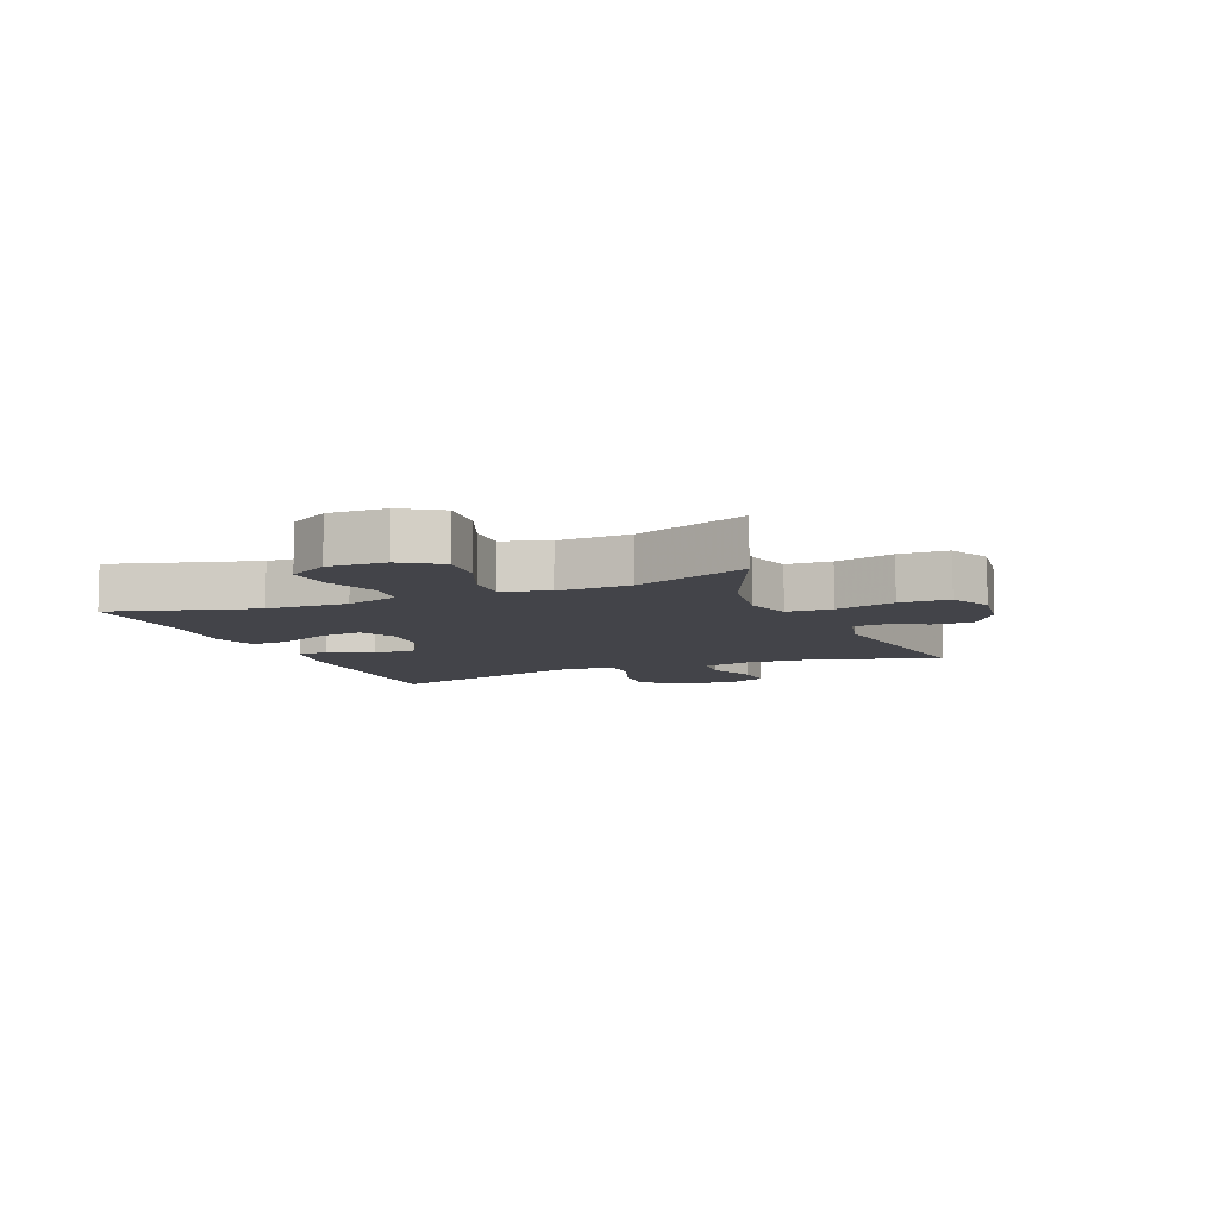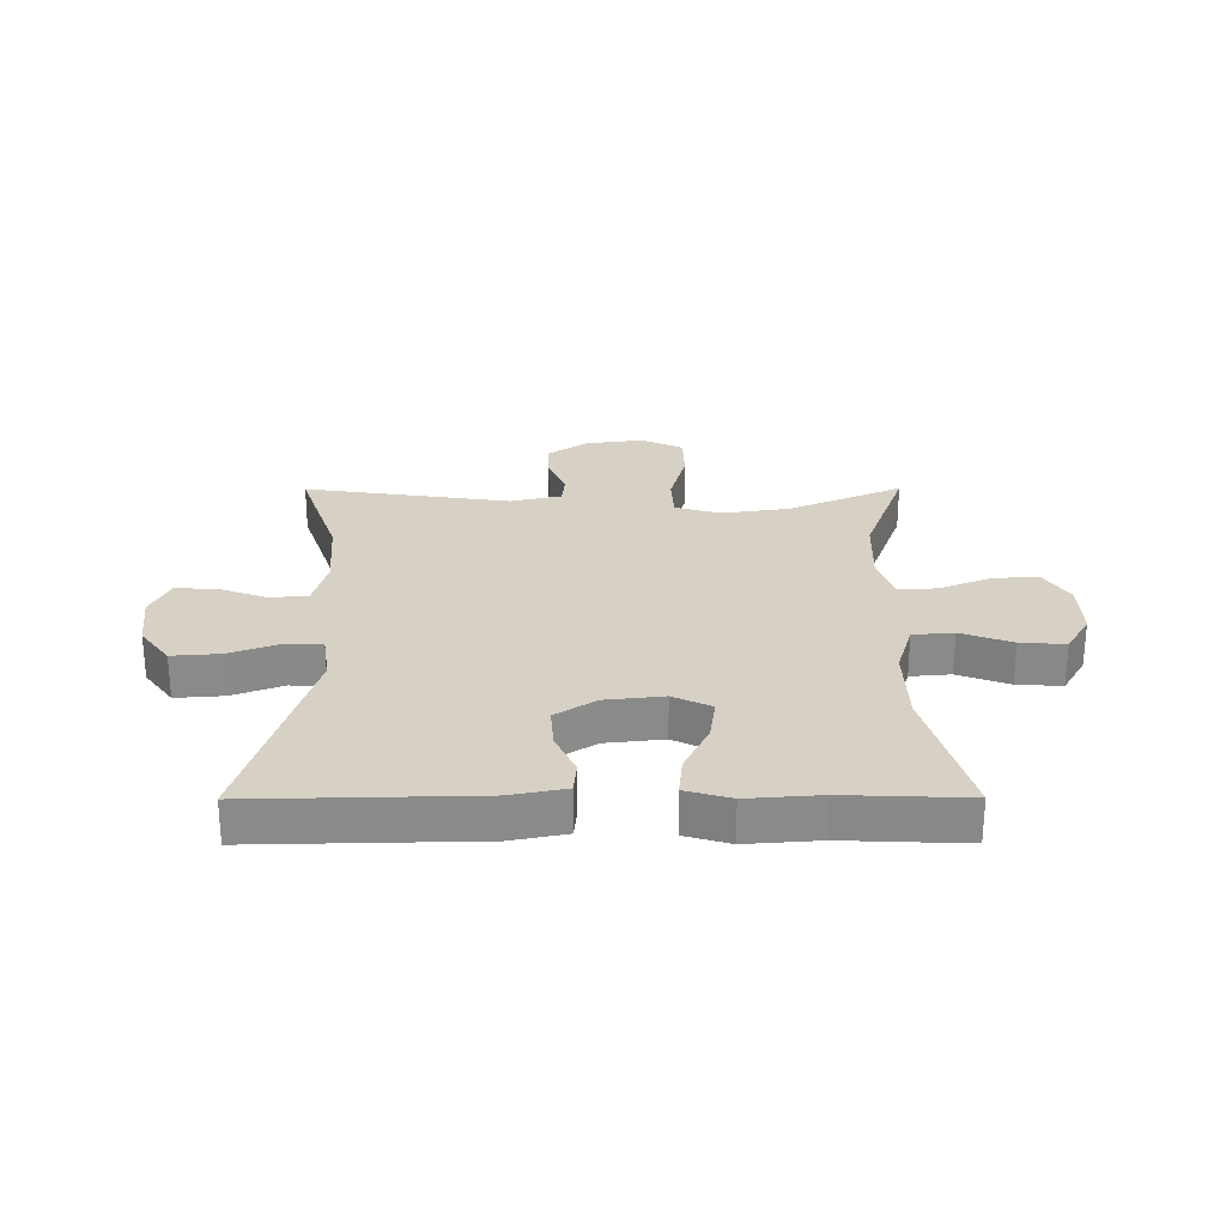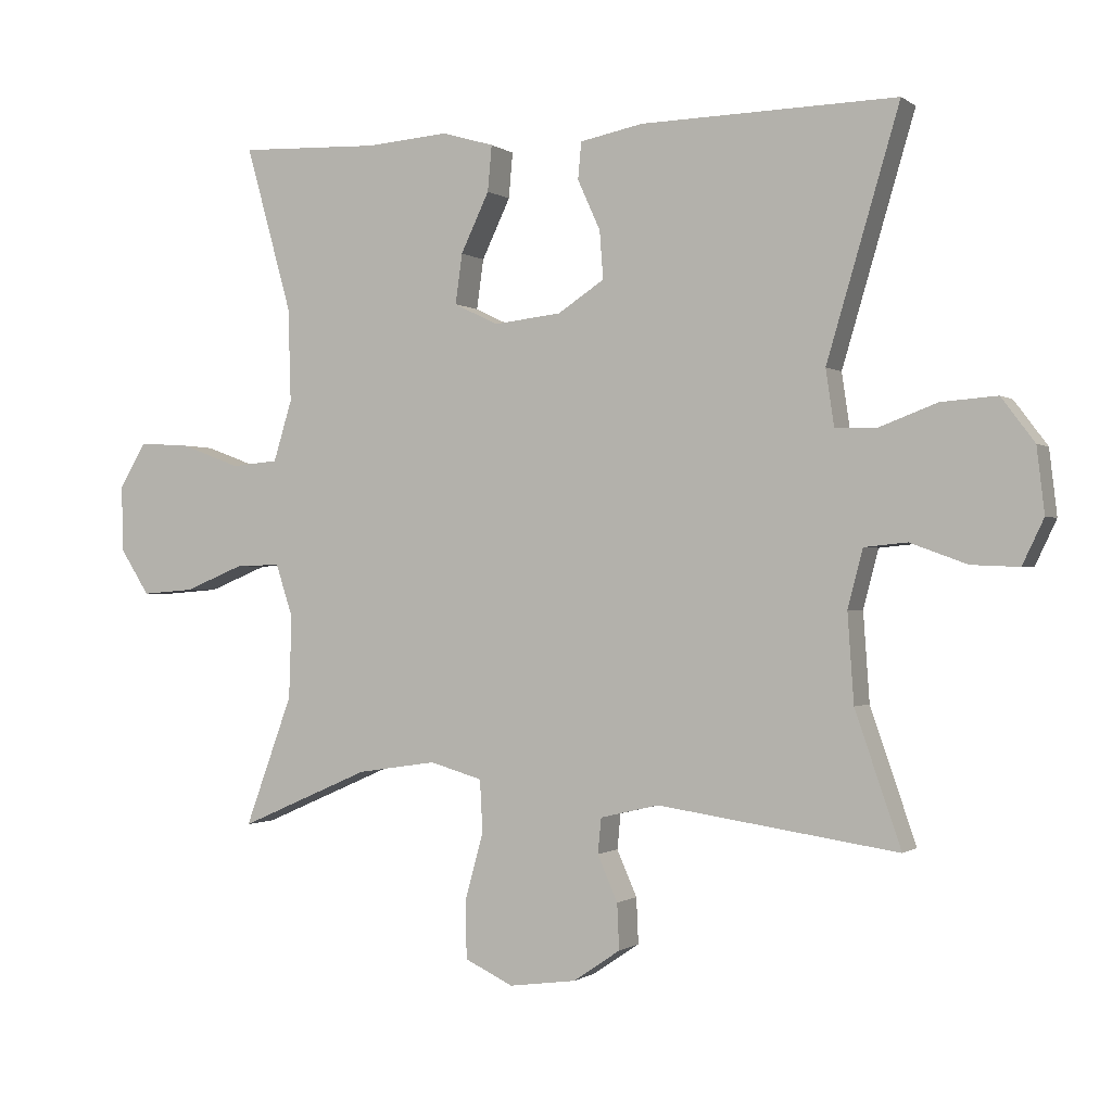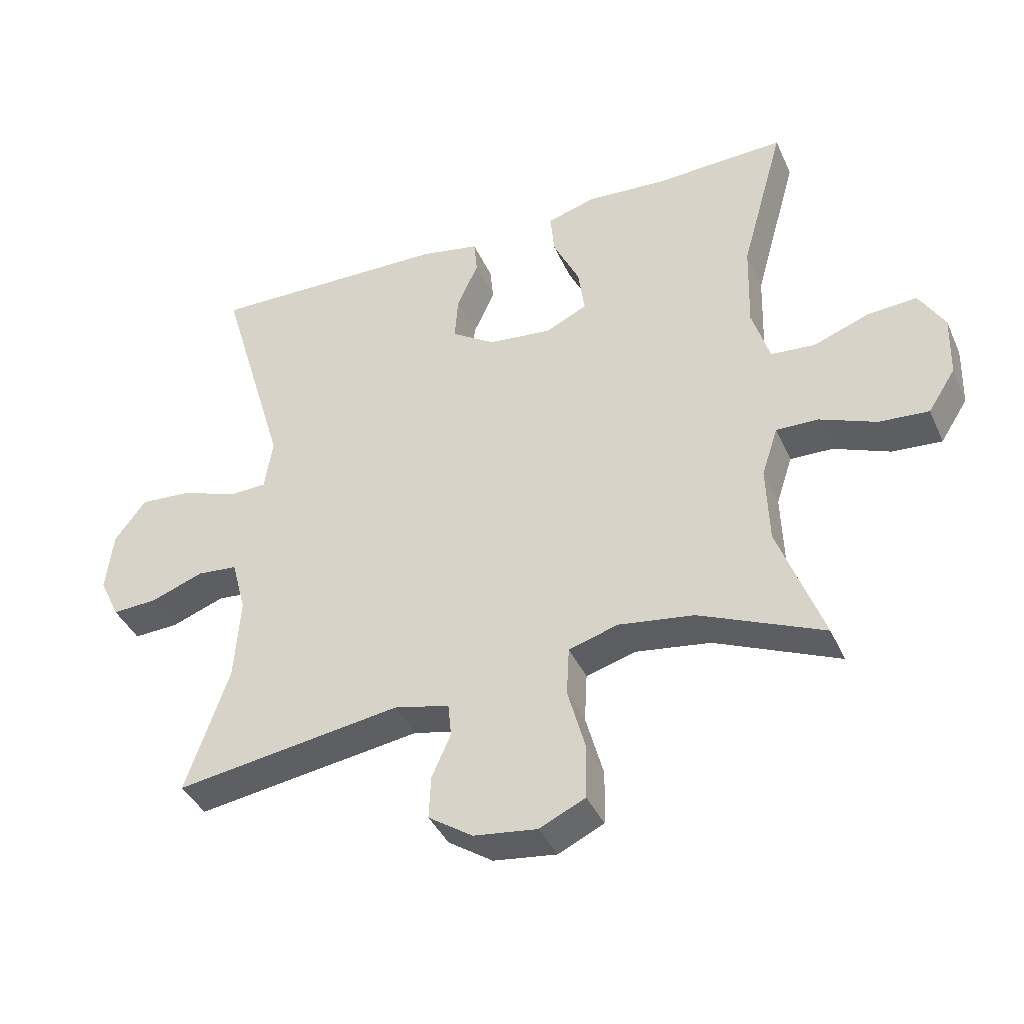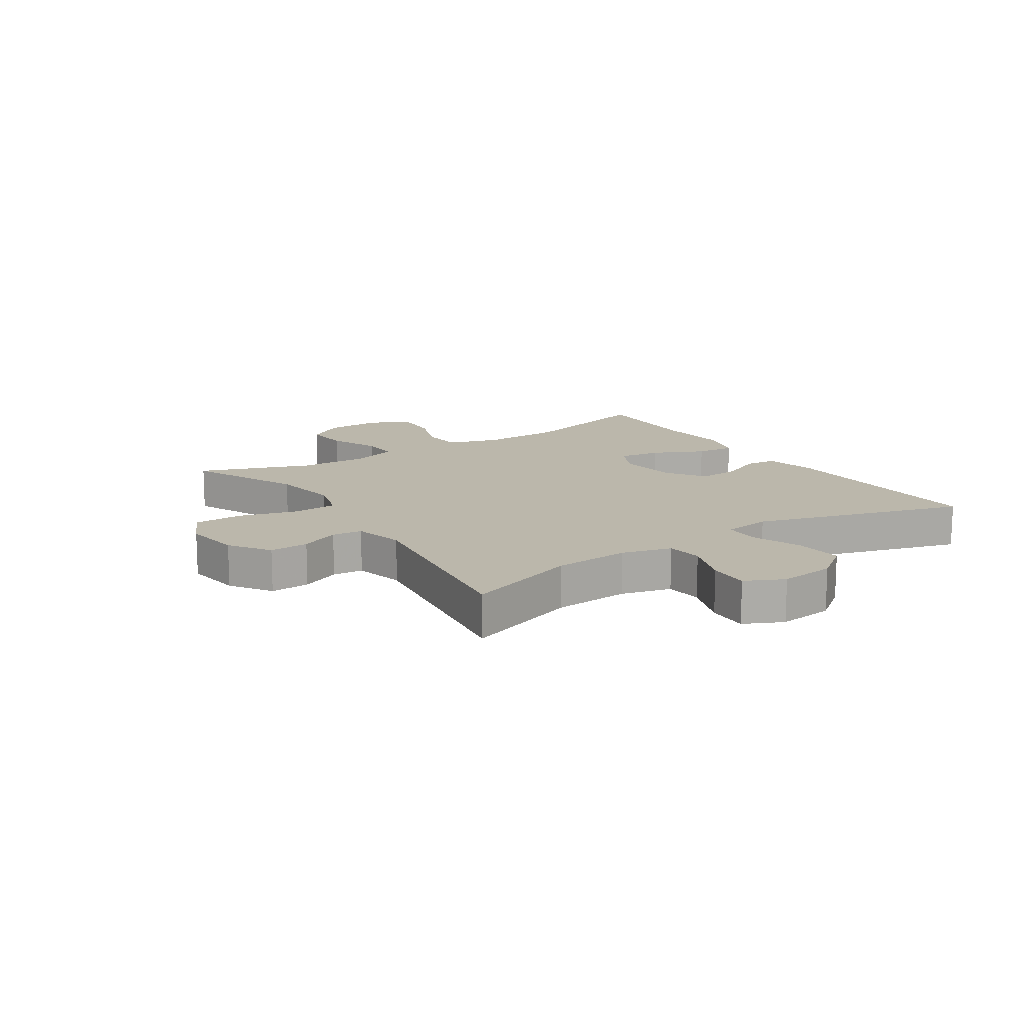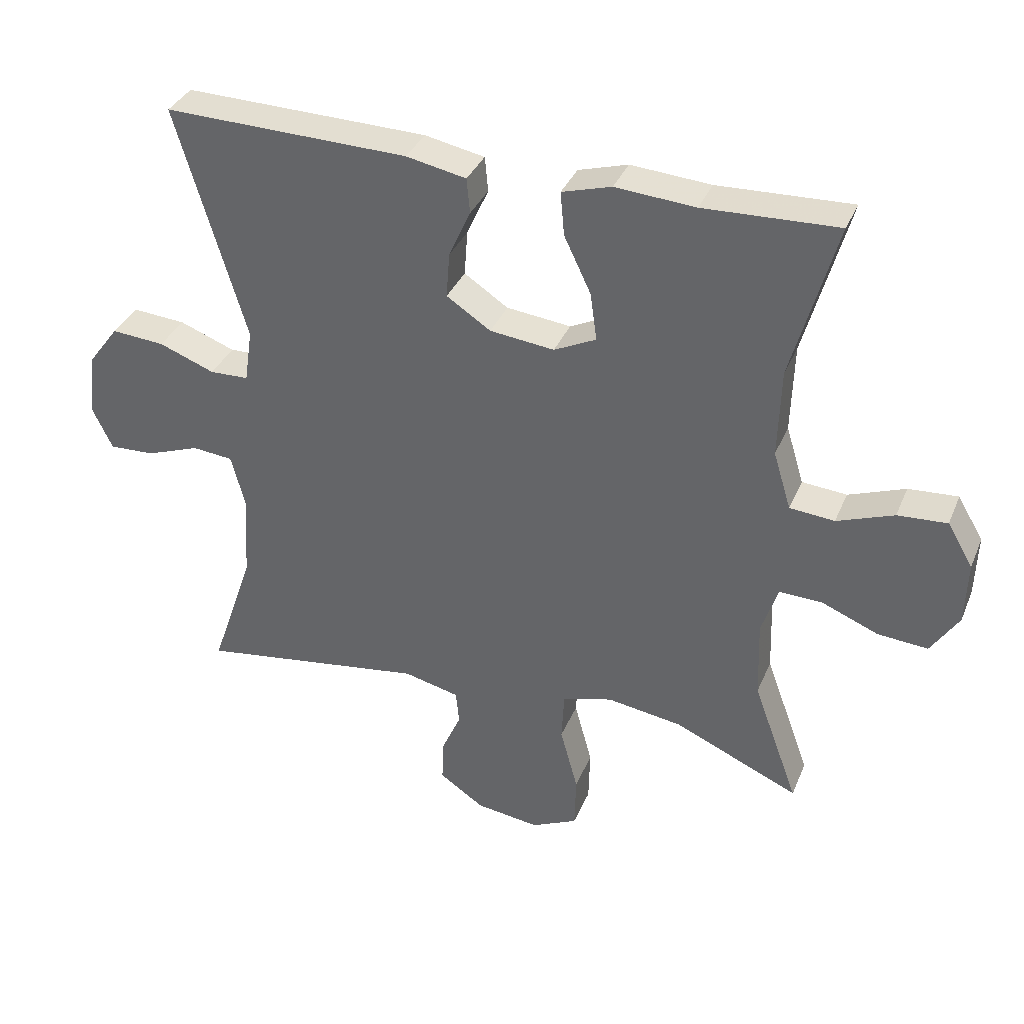
<metadata>
{"format":"obj","ext":"obj","renderer":"f3d","projection":"perspective","resolution":1024,"background":"white","views":[{"elev":-8.4,"azim":112.4,"up":"+Y"},{"elev":26.8,"azim":-0.2,"up":"+Y"},{"elev":-0.7,"azim":-155.8,"up":"+Z"},{"elev":-40.1,"azim":22.7,"up":"+Z"},{"elev":14.2,"azim":-123.4,"up":"+Y"},{"elev":35.5,"azim":20.8,"up":"+Z"}]}
</metadata>
<code>
v 0.5 0.07 -0.5
v 0.31 0.07 -0.417
v 0.195 0.07 -0.4
v 0.119 0.07 -0.422
v 0.115 0.07 -0.497
v 0.142 0.07 -0.596
v 0.14 0.07 -0.678
v 0.07 0.07 -0.711
v -0.027 0.07 -0.698
v -0.095 0.07 -0.652
v -0.092 0.07 -0.586
v -0.063 0.07 -0.52
v -0.068 0.07 -0.469
v -0.153 0.07 -0.449
v -0.5 0.07 -0.5
v -0.434 0.07 -0.308
v -0.425 0.07 -0.18
v -0.447 0.07 -0.096
v -0.509 0.07 -0.09
v -0.591 0.07 -0.12
v -0.66 0.07 -0.123
v -0.691 0.07 -0.058
v -0.68 0.07 0.036
v -0.632 0.07 0.1
v -0.551 0.07 0.094
v -0.466 0.07 0.062
v -0.407 0.07 0.064
v -0.395 0.07 0.145
v -0.5 0.07 0.5
v -0.129 0.07 0.492
v -0.038 0.07 0.474
v -0.033 0.07 0.421
v -0.066 0.07 0.348
v -0.071 0.07 0.279
v -0.004 0.07 0.235
v 0.094 0.07 0.224
v 0.158 0.07 0.255
v 0.148 0.07 0.327
v 0.107 0.07 0.413
v 0.101 0.07 0.479
v 0.176 0.07 0.501
v 0.297 0.07 0.492
v 0.5 0.07 0.5
v 0.433 0.07 0.26
v 0.429 0.07 0.125
v 0.456 0.07 0.037
v 0.524 0.07 0.031
v 0.61 0.07 0.063
v 0.685 0.07 0.068
v 0.724 0.07 0.002
v 0.721 0.07 -0.094
v 0.679 0.07 -0.159
v 0.603 0.07 -0.153
v 0.517 0.07 -0.118
v 0.452 0.07 -0.116
v 0.427 0.07 -0.192
v 0.431 0.07 -0.312
v 0.5 0 -0.5
v 0.31 0 -0.417
v 0.195 0 -0.4
v 0.119 0 -0.422
v 0.115 0 -0.497
v 0.142 0 -0.596
v 0.14 0 -0.678
v 0.07 0 -0.711
v -0.027 0 -0.698
v -0.095 0 -0.652
v -0.092 0 -0.586
v -0.063 0 -0.52
v -0.068 0 -0.469
v -0.153 0 -0.449
v -0.5 0 -0.5
v -0.434 0 -0.308
v -0.425 0 -0.18
v -0.447 0 -0.096
v -0.509 0 -0.09
v -0.591 0 -0.12
v -0.66 0 -0.123
v -0.691 0 -0.058
v -0.68 0 0.036
v -0.632 0 0.1
v -0.551 0 0.094
v -0.466 0 0.062
v -0.407 0 0.064
v -0.395 0 0.145
v -0.5 0 0.5
v -0.129 0 0.492
v -0.038 0 0.474
v -0.033 0 0.421
v -0.066 0 0.348
v -0.071 0 0.279
v -0.004 0 0.235
v 0.094 0 0.224
v 0.158 0 0.255
v 0.148 0 0.327
v 0.107 0 0.413
v 0.101 0 0.479
v 0.176 0 0.501
v 0.297 0 0.492
v 0.5 0 0.5
v 0.433 0 0.26
v 0.429 0 0.125
v 0.456 0 0.037
v 0.524 0 0.031
v 0.61 0 0.063
v 0.685 0 0.068
v 0.724 0 0.002
v 0.721 0 -0.094
v 0.679 0 -0.159
v 0.603 0 -0.153
v 0.517 0 -0.118
v 0.452 0 -0.116
v 0.427 0 -0.192
v 0.431 0 -0.312
f 52 53 54
f 51 52 54
f 50 51 54
f 49 50 54
f 48 49 54
f 47 48 54
f 46 47 54 55
f 45 46 55 56
f 42 43 44
f 42 44 45
f 41 42 45
f 40 41 45
f 39 40 45
f 38 39 45
f 37 38 45 56
f 31 32 33
f 30 31 33
f 29 30 33
f 28 29 33
f 27 28 33 34
f 24 25 26
f 23 24 26
f 22 23 26
f 21 22 26
f 20 21 26
f 19 20 26
f 18 19 26 27
f 27 34 35
f 18 27 35
f 17 18 35
f 14 15 16
f 17 35 36
f 16 17 36
f 14 16 36
f 13 14 36
f 10 11 12
f 9 10 12
f 8 9 12
f 7 8 12
f 6 7 12
f 5 6 12
f 57 1 2
f 57 2 3
f 56 57 3 4
f 37 56 4
f 36 37 4
f 12 13 36
f 5 12 36
f 4 5 36
f 111 110 109
f 111 109 108
f 111 108 107
f 111 107 106
f 111 106 105
f 111 105 104
f 112 111 104 103
f 113 112 103 102
f 101 100 99
f 102 101 99
f 102 99 98
f 102 98 97
f 102 97 96
f 102 96 95
f 113 102 95 94
f 90 89 88
f 90 88 87
f 90 87 86
f 90 86 85
f 91 90 85 84
f 83 82 81
f 83 81 80
f 83 80 79
f 83 79 78
f 83 78 77
f 83 77 76
f 84 83 76 75
f 92 91 84
f 92 84 75
f 92 75 74
f 73 72 71
f 93 92 74
f 93 74 73
f 93 73 71
f 93 71 70
f 69 68 67
f 69 67 66
f 69 66 65
f 69 65 64
f 69 64 63
f 69 63 62
f 59 58 114
f 60 59 114
f 61 60 114 113
f 61 113 94
f 61 94 93
f 93 70 69
f 93 69 62
f 93 62 61
f 1 58 59 2
f 2 59 60 3
f 3 60 61 4
f 4 61 62 5
f 5 62 63 6
f 6 63 64 7
f 7 64 65 8
f 8 65 66 9
f 9 66 67 10
f 10 67 68 11
f 11 68 69 12
f 12 69 70 13
f 13 70 71 14
f 14 71 72 15
f 15 72 73 16
f 16 73 74 17
f 17 74 75 18
f 18 75 76 19
f 19 76 77 20
f 20 77 78 21
f 21 78 79 22
f 22 79 80 23
f 23 80 81 24
f 24 81 82 25
f 25 82 83 26
f 26 83 84 27
f 27 84 85 28
f 28 85 86 29
f 29 86 87 30
f 30 87 88 31
f 31 88 89 32
f 32 89 90 33
f 33 90 91 34
f 34 91 92 35
f 35 92 93 36
f 36 93 94 37
f 37 94 95 38
f 38 95 96 39
f 39 96 97 40
f 40 97 98 41
f 41 98 99 42
f 42 99 100 43
f 43 100 101 44
f 44 101 102 45
f 45 102 103 46
f 46 103 104 47
f 47 104 105 48
f 48 105 106 49
f 49 106 107 50
f 50 107 108 51
f 51 108 109 52
f 52 109 110 53
f 53 110 111 54
f 54 111 112 55
f 55 112 113 56
f 56 113 114 57
f 57 114 58 1

</code>
